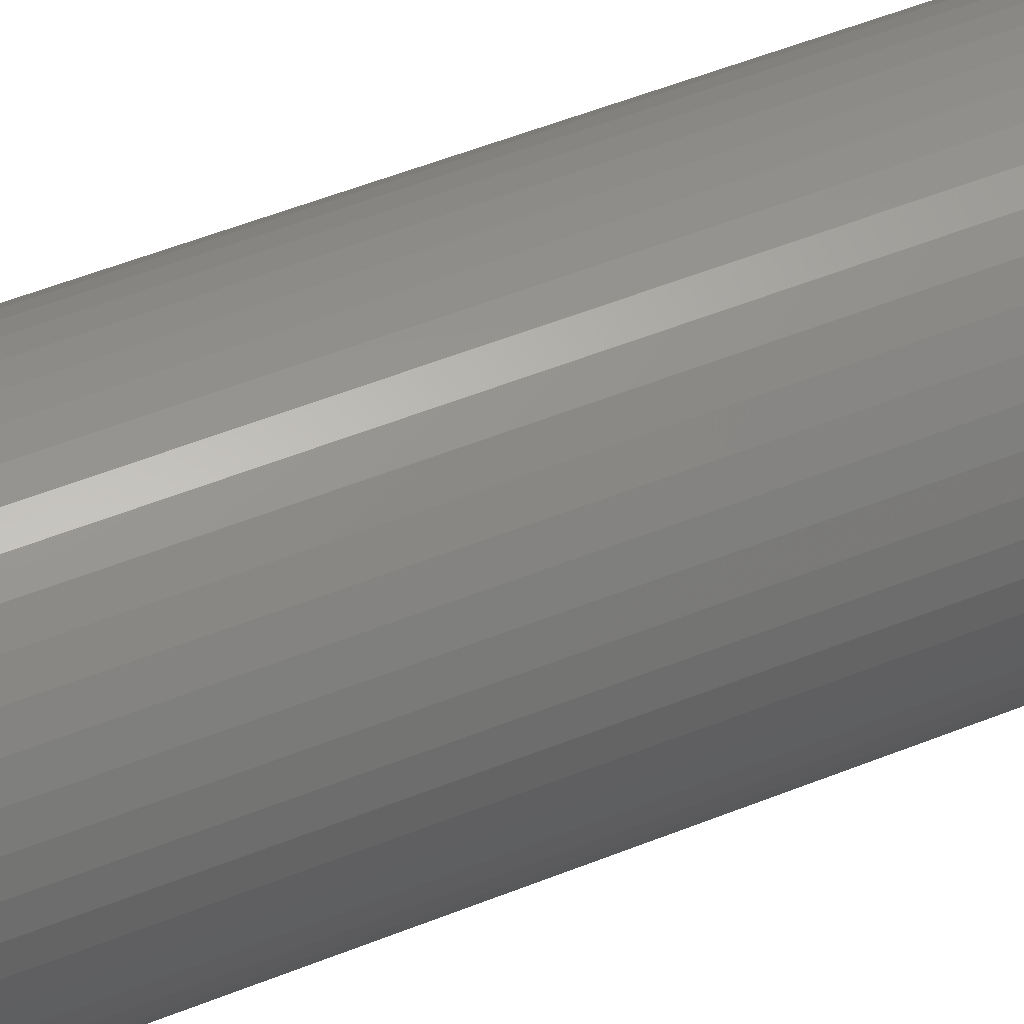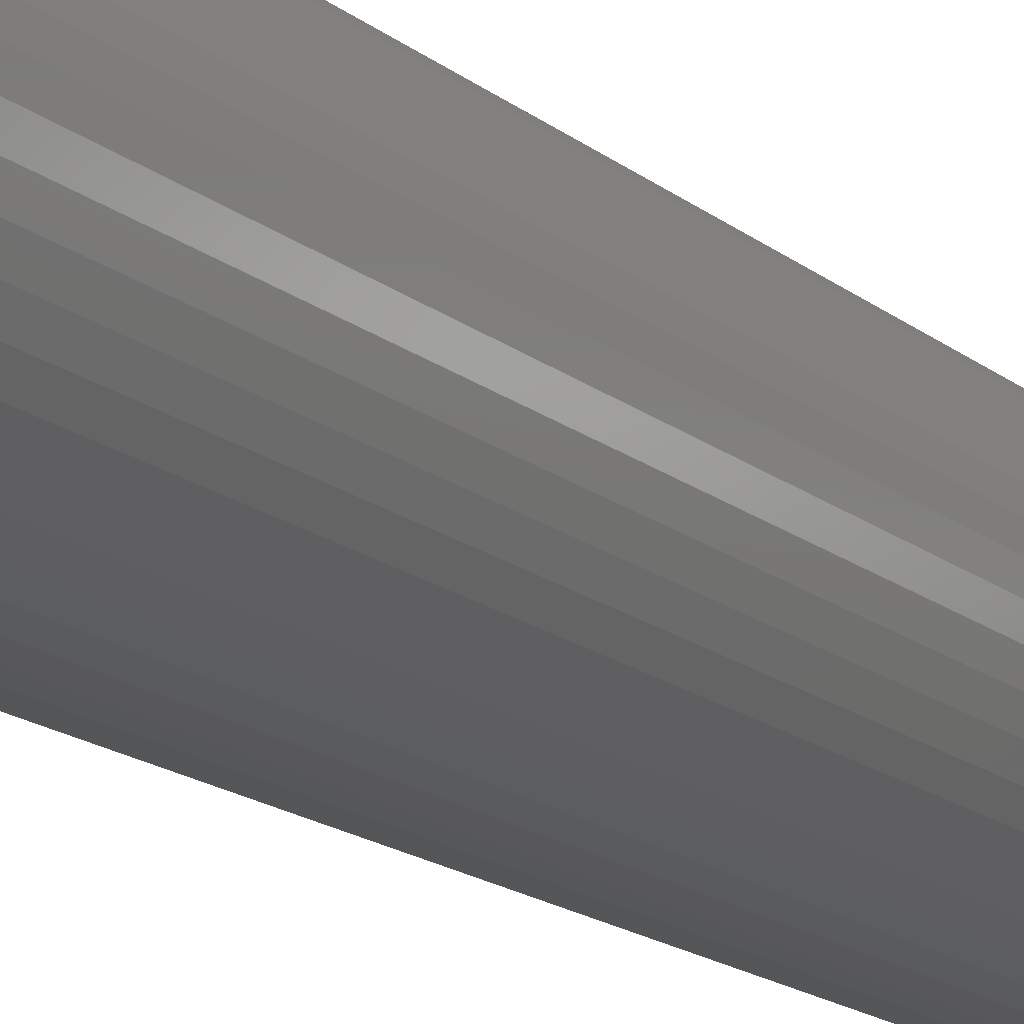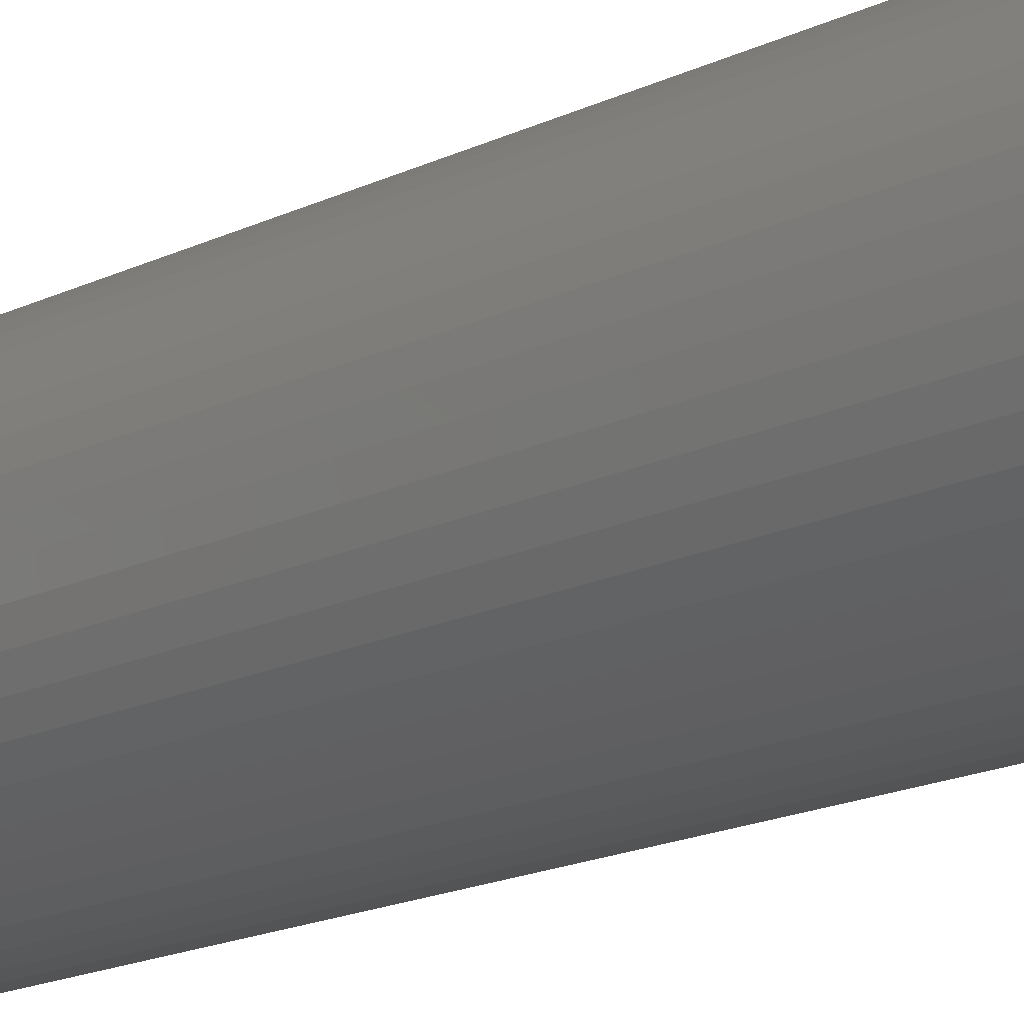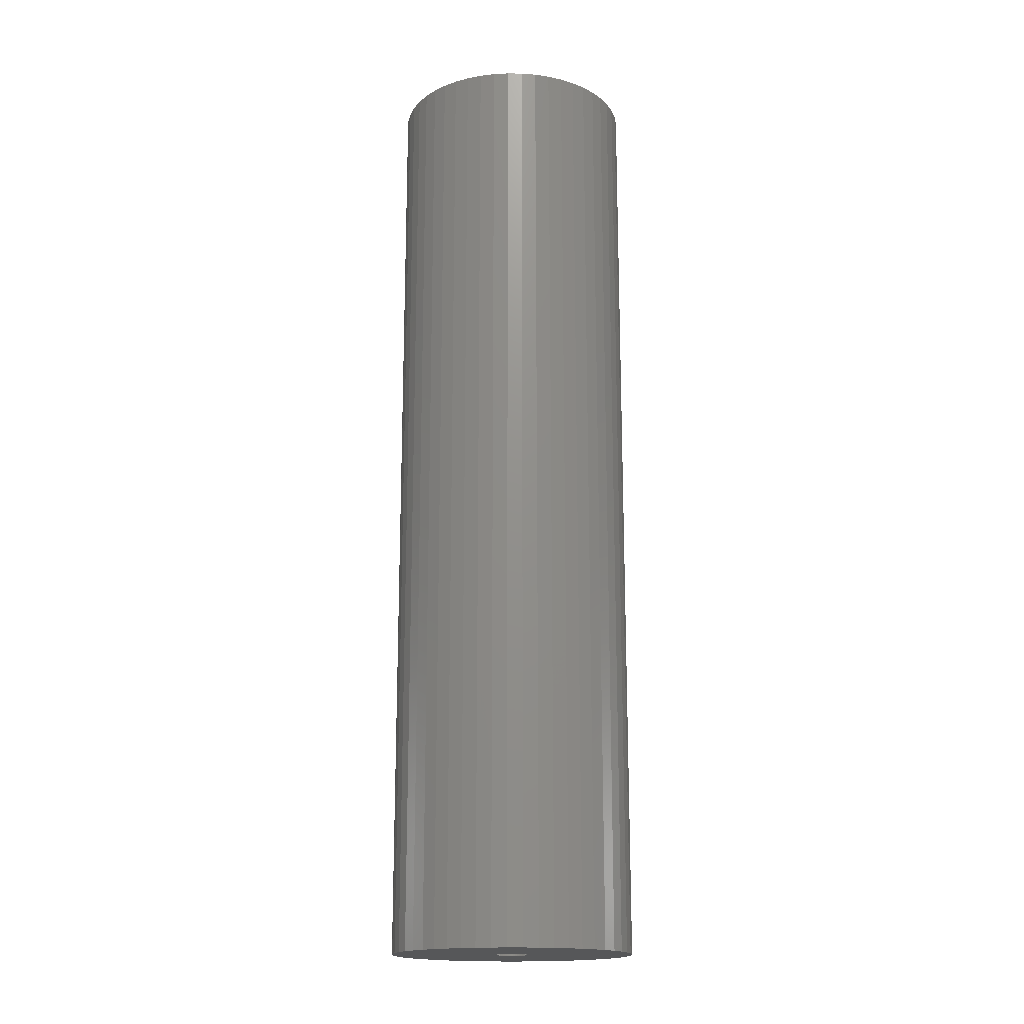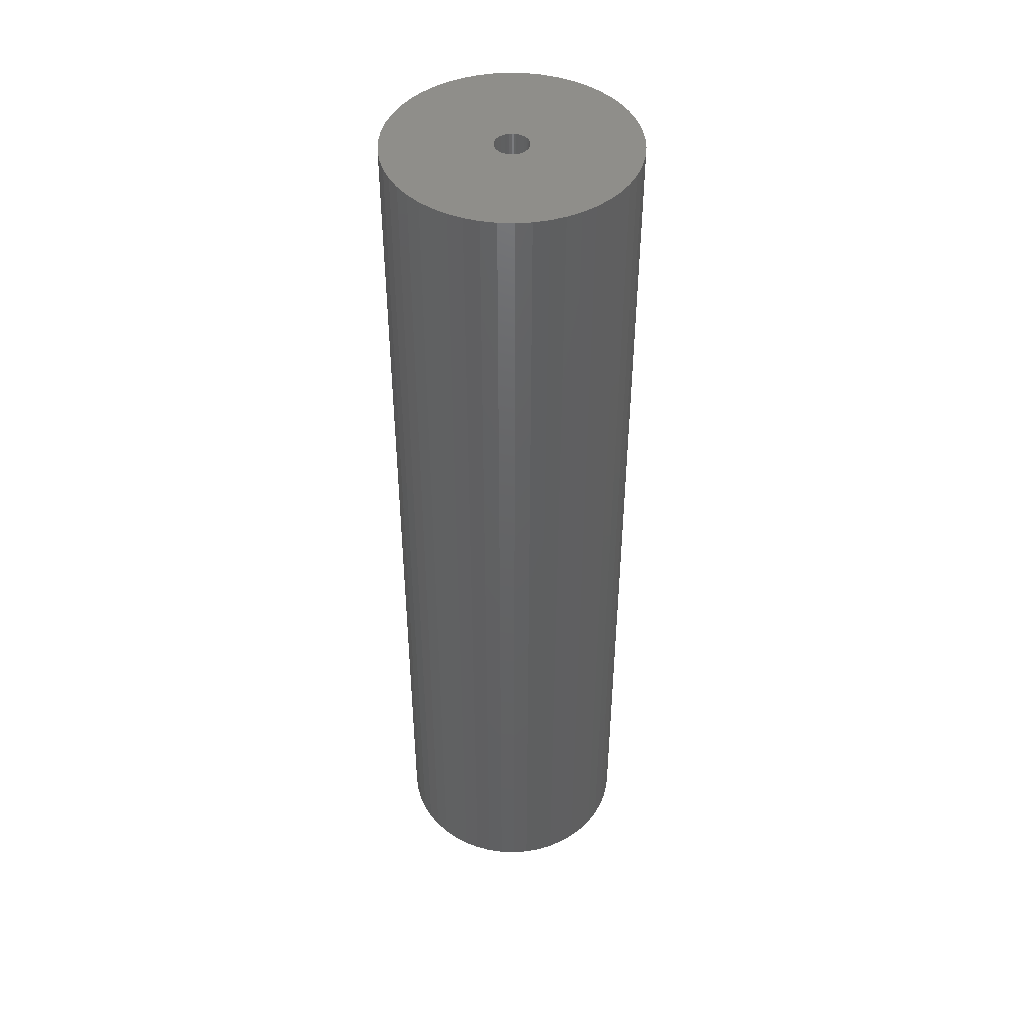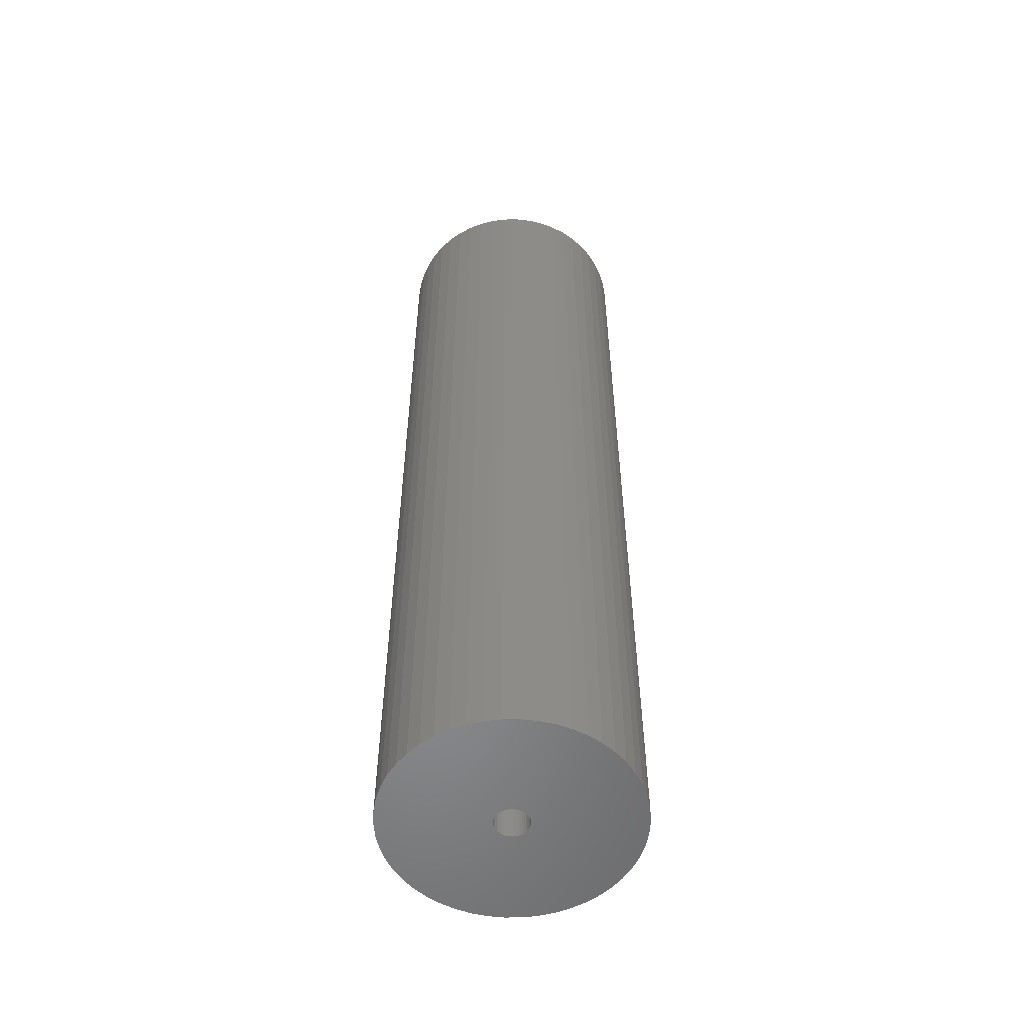
<metadata>
{"format":"stl","ext":"stl","renderer":"f3d","projection":"perspective","resolution":1024,"background":"white","views":[{"elev":50.5,"azim":66.0,"up":"+Y"},{"elev":-16.8,"azim":32.8,"up":"+Y"},{"elev":-16.4,"azim":135.6,"up":"+Y"},{"elev":-17.3,"azim":-152.6,"up":"+Z"},{"elev":44.9,"azim":139.2,"up":"+Z"},{"elev":-54.6,"azim":173.3,"up":"+Z"}]}
</metadata>
<code>
# stl→obj: 200 verts, 400 faces
v 11.25 0 43.5
v 11.16 1.41 -43.5
v 11.16 1.41 43.5
v 11.25 0 -43.5
v -11.25 0 -43.5
v -11.16 1.41 43.5
v -11.16 1.41 -43.5
v -11.25 0 43.5
v 0.7064 11.23 -43.5
v -0.7064 11.23 43.5
v 0.7064 11.23 43.5
v -0.7064 11.23 -43.5
v -0.7064 -11.23 -43.5
v 0.7064 -11.23 43.5
v -0.7064 -11.23 43.5
v 0.7064 -11.23 -43.5
v 8.201 7.701 -43.5
v 7.171 8.668 43.5
v 8.201 7.701 43.5
v 7.171 8.668 -43.5
v -7.171 8.668 -43.5
v -8.201 7.701 43.5
v -7.171 8.668 43.5
v -8.201 7.701 -43.5
v -3.476 10.7 -43.5
v -4.79 10.18 43.5
v -3.476 10.7 43.5
v -4.79 10.18 -43.5
v 10.46 4.141 43.5
v 9.858 5.42 -43.5
v 9.858 5.42 43.5
v 10.46 4.141 -43.5
v 10.9 2.798 -43.5
v 10.9 2.798 43.5
v 4.79 10.18 -43.5
v 3.476 10.7 43.5
v 4.79 10.18 43.5
v 3.476 10.7 -43.5
v 6.028 9.499 43.5
v 6.028 9.499 -43.5
v -10.46 4.141 -43.5
v -9.858 5.42 43.5
v -9.858 5.42 -43.5
v -10.46 4.141 43.5
v 1.55 0 43.5
v 1.538 0.1943 43.5
v 11.16 -1.41 43.5
v 1.501 0.3855 43.5
v 1.538 -0.1943 43.5
v 1.441 0.5706 43.5
v 10.9 -2.798 43.5
v 1.358 0.7467 43.5
v 9.101 6.613 43.5
v 1.501 -0.3855 43.5
v 1.254 0.9111 43.5
v 10.46 -4.141 43.5
v 1.13 1.061 43.5
v 1.441 -0.5706 43.5
v 0.988 1.194 43.5
v 9.858 -5.42 43.5
v 0.8305 1.309 43.5
v 1.358 -0.7467 43.5
v 0.66 1.402 43.5
v 9.101 -6.613 43.5
v 0.479 1.474 43.5
v 2.108 11.05 43.5
v 1.254 -0.9111 43.5
v 8.201 -7.701 43.5
v 0.2904 1.523 43.5
v 0.09732 1.547 43.5
v -0.09732 1.547 43.5
v -0.2904 1.523 43.5
v -2.108 11.05 43.5
v -0.479 1.474 43.5
v -0.66 1.402 43.5
v -0.8305 1.309 43.5
v -6.028 9.499 43.5
v -0.988 1.194 43.5
v -1.13 1.061 43.5
v -1.254 0.9111 43.5
v 1.13 -1.061 43.5
v 7.171 -8.668 43.5
v 0.988 -1.194 43.5
v 6.028 -9.499 43.5
v 0.8305 -1.309 43.5
v 4.79 -10.18 43.5
v 0.66 -1.402 43.5
v 3.476 -10.7 43.5
v 0.479 -1.474 43.5
v 2.108 -11.05 43.5
v 0.2904 -1.523 43.5
v 0.09732 -1.547 43.5
v -0.09732 -1.547 43.5
v -0.2904 -1.523 43.5
v -2.108 -11.05 43.5
v -0.479 -1.474 43.5
v -3.476 -10.7 43.5
v -0.66 -1.402 43.5
v -4.79 -10.18 43.5
v -0.8305 -1.309 43.5
v -6.028 -9.499 43.5
v -0.988 -1.194 43.5
v -7.171 -8.668 43.5
v -1.13 -1.061 43.5
v -8.201 -7.701 43.5
v -1.254 -0.9111 43.5
v -9.101 -6.613 43.5
v -1.358 -0.7467 43.5
v -9.858 -5.42 43.5
v -1.441 -0.5706 43.5
v -10.46 -4.141 43.5
v -1.501 -0.3855 43.5
v -10.9 -2.798 43.5
v -1.538 -0.1943 43.5
v -11.16 -1.41 43.5
v -1.55 0 43.5
v -9.101 6.613 43.5
v -1.358 0.7467 43.5
v -1.441 0.5706 43.5
v -1.501 0.3855 43.5
v -10.9 2.798 43.5
v -1.538 0.1943 43.5
v -2.108 11.05 -43.5
v 2.108 -11.05 -43.5
v 3.476 -10.7 -43.5
v 4.79 -10.18 -43.5
v 9.101 6.613 -43.5
v 2.108 11.05 -43.5
v -9.101 6.613 -43.5
v -10.9 2.798 -43.5
v -6.028 9.499 -43.5
v 11.16 -1.41 -43.5
v 6.028 -9.499 -43.5
v 7.171 -8.668 -43.5
v 8.201 -7.701 -43.5
v 10.46 -4.141 -43.5
v 9.858 -5.42 -43.5
v -10.46 -4.141 -43.5
v -10.9 -2.798 -43.5
v 9.101 -6.613 -43.5
v 10.9 -2.798 -43.5
v -8.201 -7.701 -43.5
v -7.171 -8.668 -43.5
v -9.101 -6.613 -43.5
v -9.858 -5.42 -43.5
v 1.55 0 -43.5
v 1.538 -0.1943 -43.5
v 1.501 -0.3855 -43.5
v 1.538 0.1943 -43.5
v 1.441 -0.5706 -43.5
v 1.358 -0.7467 -43.5
v 1.501 0.3855 -43.5
v 1.254 -0.9111 -43.5
v 1.13 -1.061 -43.5
v 1.441 0.5706 -43.5
v 0.988 -1.194 -43.5
v 0.8305 -1.309 -43.5
v 1.358 0.7467 -43.5
v 0.66 -1.402 -43.5
v 0.479 -1.474 -43.5
v 1.254 0.9111 -43.5
v 0.2904 -1.523 -43.5
v 0.09732 -1.547 -43.5
v -0.09732 -1.547 -43.5
v -0.2904 -1.523 -43.5
v -2.108 -11.05 -43.5
v -0.479 -1.474 -43.5
v -3.476 -10.7 -43.5
v -0.66 -1.402 -43.5
v -4.79 -10.18 -43.5
v -0.8305 -1.309 -43.5
v -6.028 -9.499 -43.5
v -0.988 -1.194 -43.5
v -1.13 -1.061 -43.5
v -1.254 -0.9111 -43.5
v 1.13 1.061 -43.5
v 0.988 1.194 -43.5
v 0.8305 1.309 -43.5
v 0.66 1.402 -43.5
v 0.479 1.474 -43.5
v 0.2904 1.523 -43.5
v 0.09732 1.547 -43.5
v -0.09732 1.547 -43.5
v -0.2904 1.523 -43.5
v -0.479 1.474 -43.5
v -0.66 1.402 -43.5
v -0.8305 1.309 -43.5
v -0.988 1.194 -43.5
v -1.13 1.061 -43.5
v -1.254 0.9111 -43.5
v -1.358 0.7467 -43.5
v -1.441 0.5706 -43.5
v -1.501 0.3855 -43.5
v -1.538 0.1943 -43.5
v -1.55 0 -43.5
v -1.358 -0.7467 -43.5
v -1.441 -0.5706 -43.5
v -1.501 -0.3855 -43.5
v -1.538 -0.1943 -43.5
v -11.16 -1.41 -43.5
f 1 2 3
f 2 1 4
f 5 6 7
f 6 5 8
f 9 10 11
f 10 9 12
f 13 14 15
f 14 13 16
f 17 18 19
f 18 17 20
f 21 22 23
f 22 21 24
f 25 26 27
f 26 25 28
f 29 30 31
f 30 29 32
f 3 33 34
f 33 3 2
f 35 36 37
f 36 35 38
f 20 39 18
f 39 20 40
f 41 42 43
f 42 41 44
f 45 1 3
f 46 3 34
f 1 45 47
f 48 34 29
f 49 47 45
f 50 29 31
f 47 49 51
f 52 31 53
f 54 51 49
f 55 53 19
f 51 54 56
f 57 19 18
f 58 56 54
f 59 18 39
f 56 58 60
f 61 39 37
f 62 60 58
f 63 37 36
f 60 62 64
f 65 36 66
f 67 64 62
f 64 67 68
f 3 46 45
f 34 48 46
f 29 50 48
f 31 52 50
f 53 55 52
f 19 57 55
f 18 59 57
f 39 61 59
f 69 66 11
f 37 63 61
f 36 65 63
f 66 69 65
f 11 70 69
f 11 71 70
f 10 71 11
f 71 10 72
f 73 72 10
f 72 73 74
f 27 74 73
f 74 27 75
f 26 75 27
f 75 26 76
f 77 76 26
f 76 77 78
f 23 78 77
f 78 23 79
f 79 22 80
f 22 79 23
f 81 68 67
f 68 81 82
f 83 82 81
f 82 83 84
f 85 84 83
f 84 85 86
f 87 86 85
f 86 87 88
f 89 88 87
f 88 89 90
f 91 90 89
f 90 91 14
f 92 14 91
f 93 14 92
f 15 93 94
f 95 94 96
f 97 96 98
f 93 15 14
f 99 98 100
f 101 100 102
f 103 102 104
f 105 104 106
f 107 106 108
f 109 108 110
f 111 110 112
f 113 112 114
f 94 95 15
f 115 114 116
f 117 80 22
f 80 117 118
f 96 97 95
f 42 118 117
f 98 99 97
f 118 42 119
f 100 101 99
f 44 119 42
f 102 103 101
f 119 44 120
f 104 105 103
f 121 120 44
f 106 107 105
f 120 121 122
f 108 109 107
f 6 122 121
f 110 111 109
f 122 6 116
f 112 113 111
f 8 116 6
f 114 115 113
f 116 8 115
f 123 27 73
f 27 123 25
f 16 90 14
f 90 16 124
f 125 86 88
f 86 125 126
f 34 32 29
f 32 34 33
f 53 17 19
f 17 53 127
f 31 127 53
f 127 31 30
f 38 66 36
f 66 38 128
f 128 11 66
f 11 128 9
f 40 37 39
f 37 40 35
f 43 117 129
f 117 43 42
f 129 22 24
f 22 129 117
f 130 44 41
f 44 130 121
f 7 121 130
f 121 7 6
f 28 77 26
f 77 28 131
f 131 23 77
f 23 131 21
f 12 73 10
f 73 12 123
f 47 4 1
f 4 47 132
f 126 84 86
f 84 126 133
f 134 68 82
f 68 134 135
f 60 136 56
f 136 60 137
f 138 113 139
f 113 138 111
f 68 140 64
f 140 68 135
f 51 132 47
f 132 51 141
f 56 141 51
f 141 56 136
f 142 103 105
f 103 142 143
f 144 109 145
f 109 144 107
f 146 4 132
f 147 132 141
f 4 146 2
f 148 141 136
f 149 2 146
f 150 136 137
f 2 149 33
f 151 137 140
f 152 33 149
f 153 140 135
f 33 152 32
f 154 135 134
f 155 32 152
f 156 134 133
f 32 155 30
f 157 133 126
f 158 30 155
f 159 126 125
f 30 158 127
f 160 125 124
f 161 127 158
f 127 161 17
f 132 147 146
f 141 148 147
f 136 150 148
f 137 151 150
f 140 153 151
f 135 154 153
f 134 156 154
f 133 157 156
f 162 124 16
f 126 159 157
f 125 160 159
f 124 162 160
f 16 163 162
f 16 164 163
f 13 164 16
f 164 13 165
f 166 165 13
f 165 166 167
f 168 167 166
f 167 168 169
f 170 169 168
f 169 170 171
f 172 171 170
f 171 172 173
f 143 173 172
f 173 143 174
f 174 142 175
f 142 174 143
f 176 17 161
f 17 176 20
f 177 20 176
f 20 177 40
f 178 40 177
f 40 178 35
f 179 35 178
f 35 179 38
f 180 38 179
f 38 180 128
f 181 128 180
f 128 181 9
f 182 9 181
f 183 9 182
f 12 183 184
f 123 184 185
f 25 185 186
f 183 12 9
f 28 186 187
f 131 187 188
f 21 188 189
f 24 189 190
f 129 190 191
f 43 191 192
f 41 192 193
f 130 193 194
f 184 123 12
f 7 194 195
f 144 175 142
f 175 144 196
f 185 25 123
f 145 196 144
f 186 28 25
f 196 145 197
f 187 131 28
f 138 197 145
f 188 21 131
f 197 138 198
f 189 24 21
f 139 198 138
f 190 129 24
f 198 139 199
f 191 43 129
f 200 199 139
f 192 41 43
f 199 200 195
f 193 130 41
f 5 195 200
f 194 7 130
f 195 5 7
f 124 88 90
f 88 124 125
f 133 82 84
f 82 133 134
f 64 137 60
f 137 64 140
f 166 15 95
f 15 166 13
f 170 97 99
f 97 170 168
f 143 101 103
f 101 143 172
f 168 95 97
f 95 168 166
f 142 107 144
f 107 142 105
f 145 111 138
f 111 145 109
f 139 115 200
f 115 139 113
f 200 8 5
f 8 200 115
f 172 99 101
f 99 172 170
f 155 52 158
f 52 155 50
f 120 192 119
f 192 120 193
f 158 55 161
f 55 158 52
f 180 63 65
f 63 180 179
f 186 74 75
f 74 186 185
f 119 191 118
f 191 119 192
f 148 49 147
f 49 148 54
f 182 69 70
f 69 182 181
f 178 59 61
f 59 178 177
f 122 193 120
f 193 122 194
f 80 189 79
f 189 80 190
f 187 75 76
f 75 187 186
f 185 72 74
f 72 185 184
f 146 46 149
f 46 146 45
f 150 54 148
f 54 150 58
f 173 104 102
f 104 173 174
f 156 85 83
f 85 156 157
f 149 48 152
f 48 149 46
f 152 50 155
f 50 152 48
f 177 57 59
f 57 177 176
f 161 57 176
f 57 161 55
f 183 70 71
f 70 183 182
f 181 65 69
f 65 181 180
f 179 61 63
f 61 179 178
f 116 194 122
f 194 116 195
f 118 190 80
f 190 118 191
f 184 71 72
f 71 184 183
f 188 76 78
f 76 188 187
f 189 78 79
f 78 189 188
f 163 93 92
f 93 163 164
f 110 198 112
f 198 110 197
f 104 175 106
f 175 104 174
f 162 92 91
f 92 162 163
f 160 91 89
f 91 160 162
f 147 45 146
f 45 147 49
f 167 98 96
f 98 167 169
f 165 96 94
f 96 165 167
f 114 195 116
f 195 114 199
f 157 87 85
f 87 157 159
f 154 67 153
f 67 154 81
f 151 58 150
f 58 151 62
f 153 62 151
f 62 153 67
f 169 100 98
f 100 169 171
f 164 94 93
f 94 164 165
f 112 199 114
f 199 112 198
f 106 196 108
f 196 106 175
f 108 197 110
f 197 108 196
f 159 89 87
f 89 159 160
f 154 83 81
f 83 154 156
f 171 102 100
f 102 171 173

</code>
